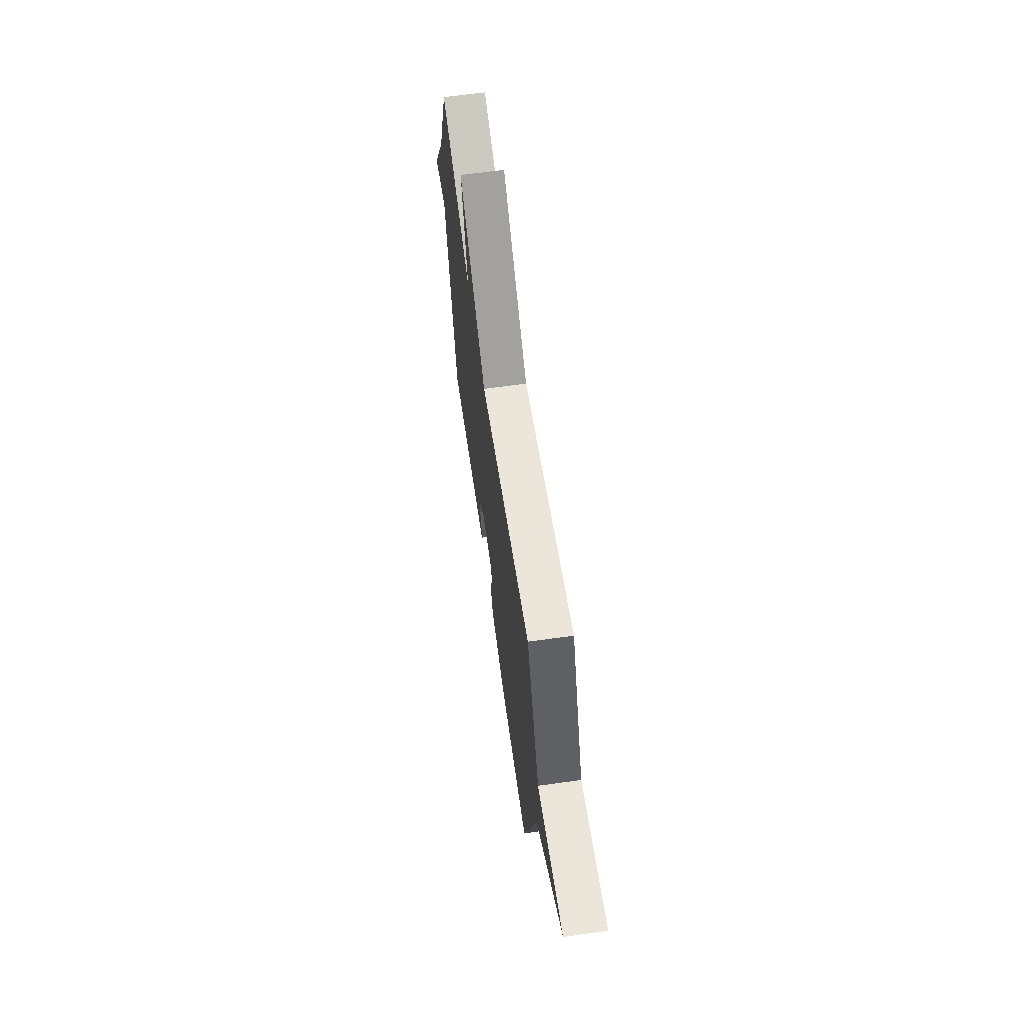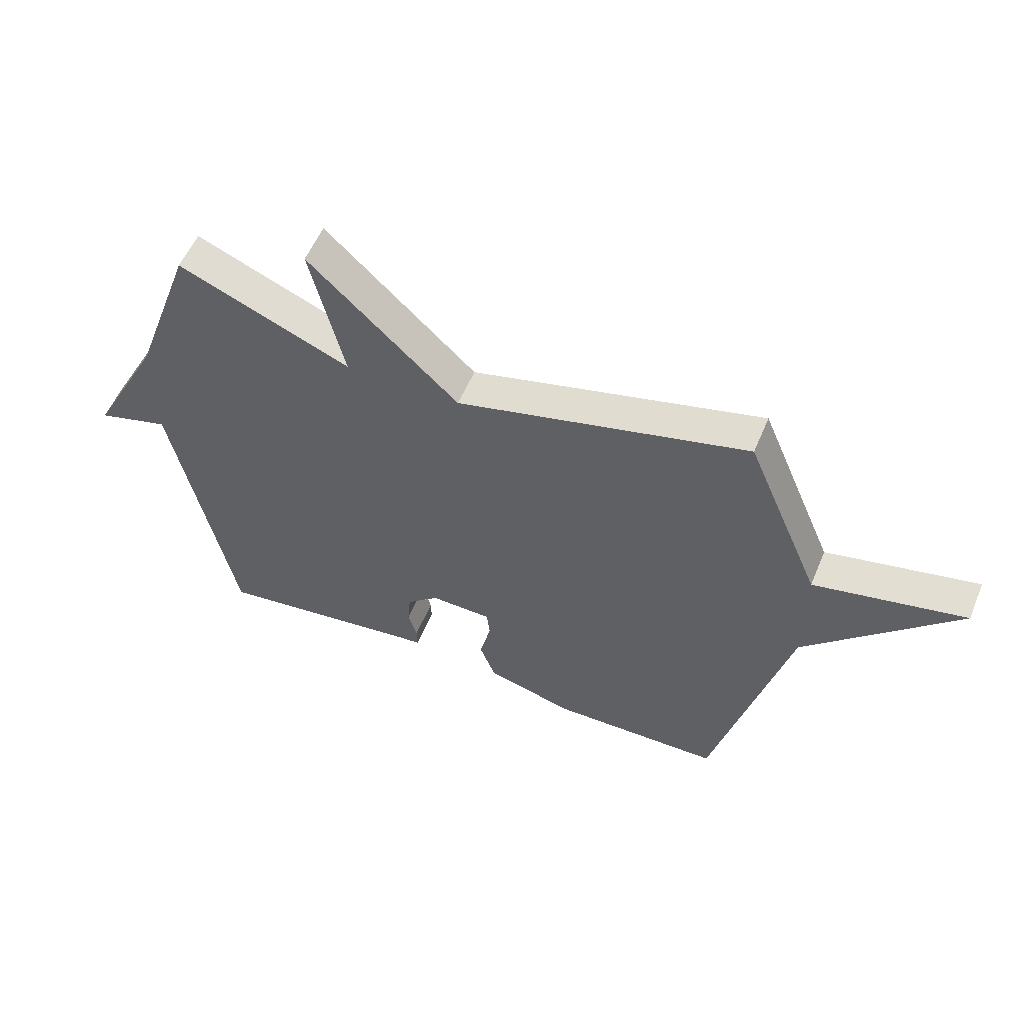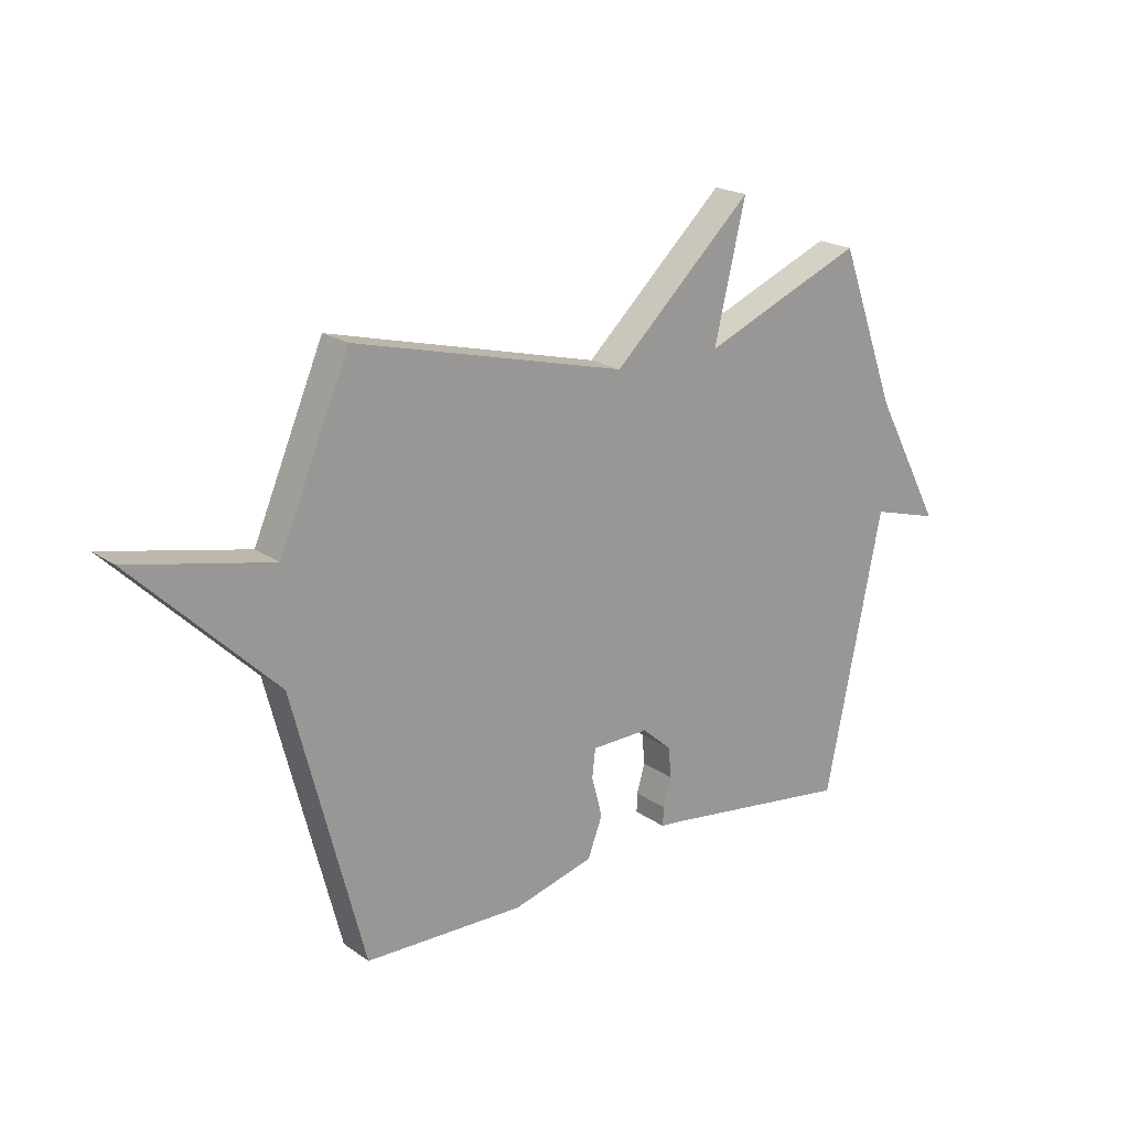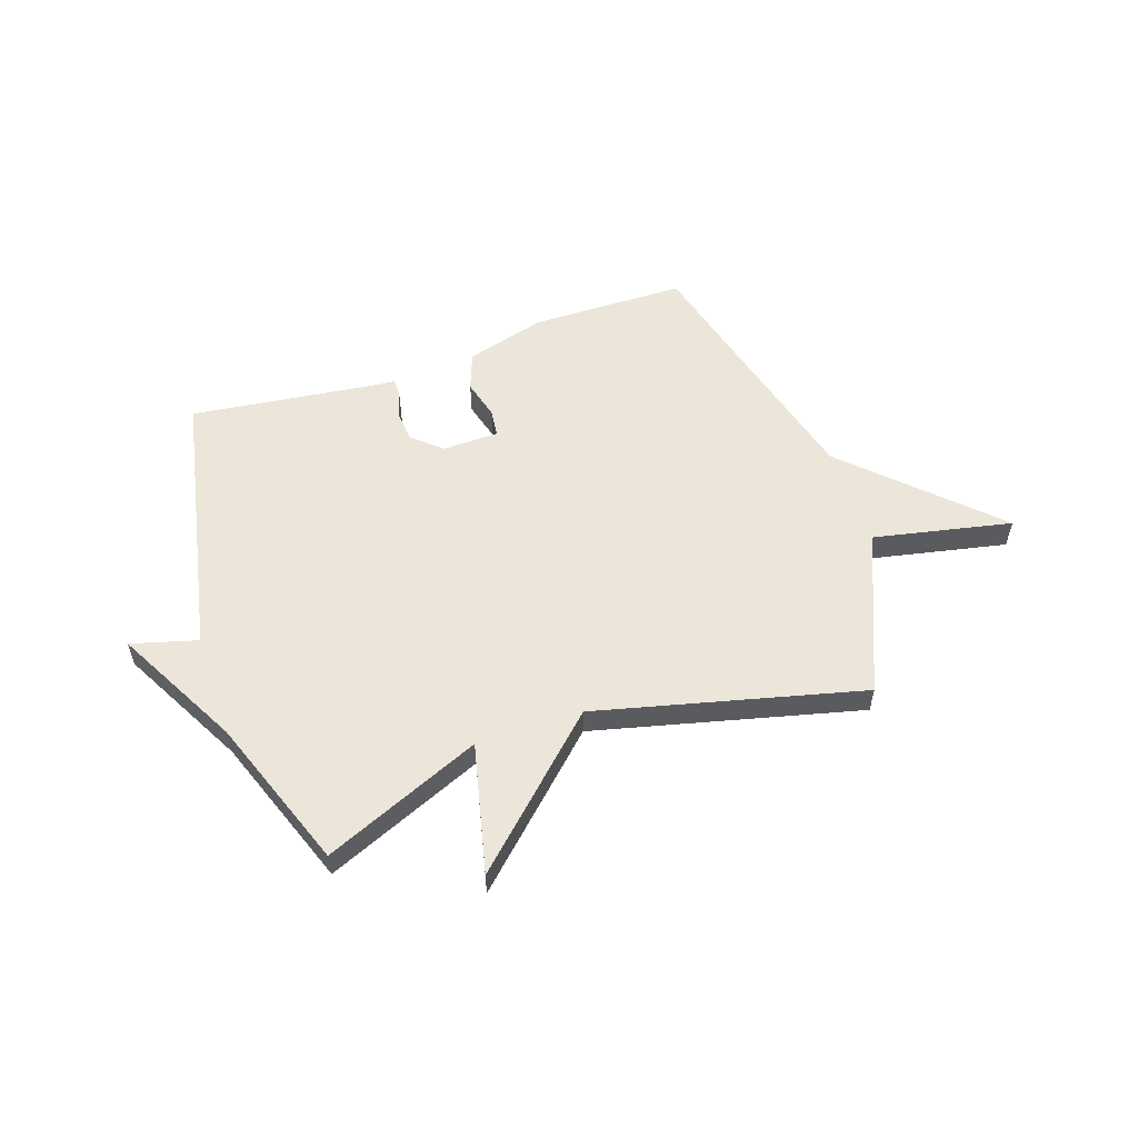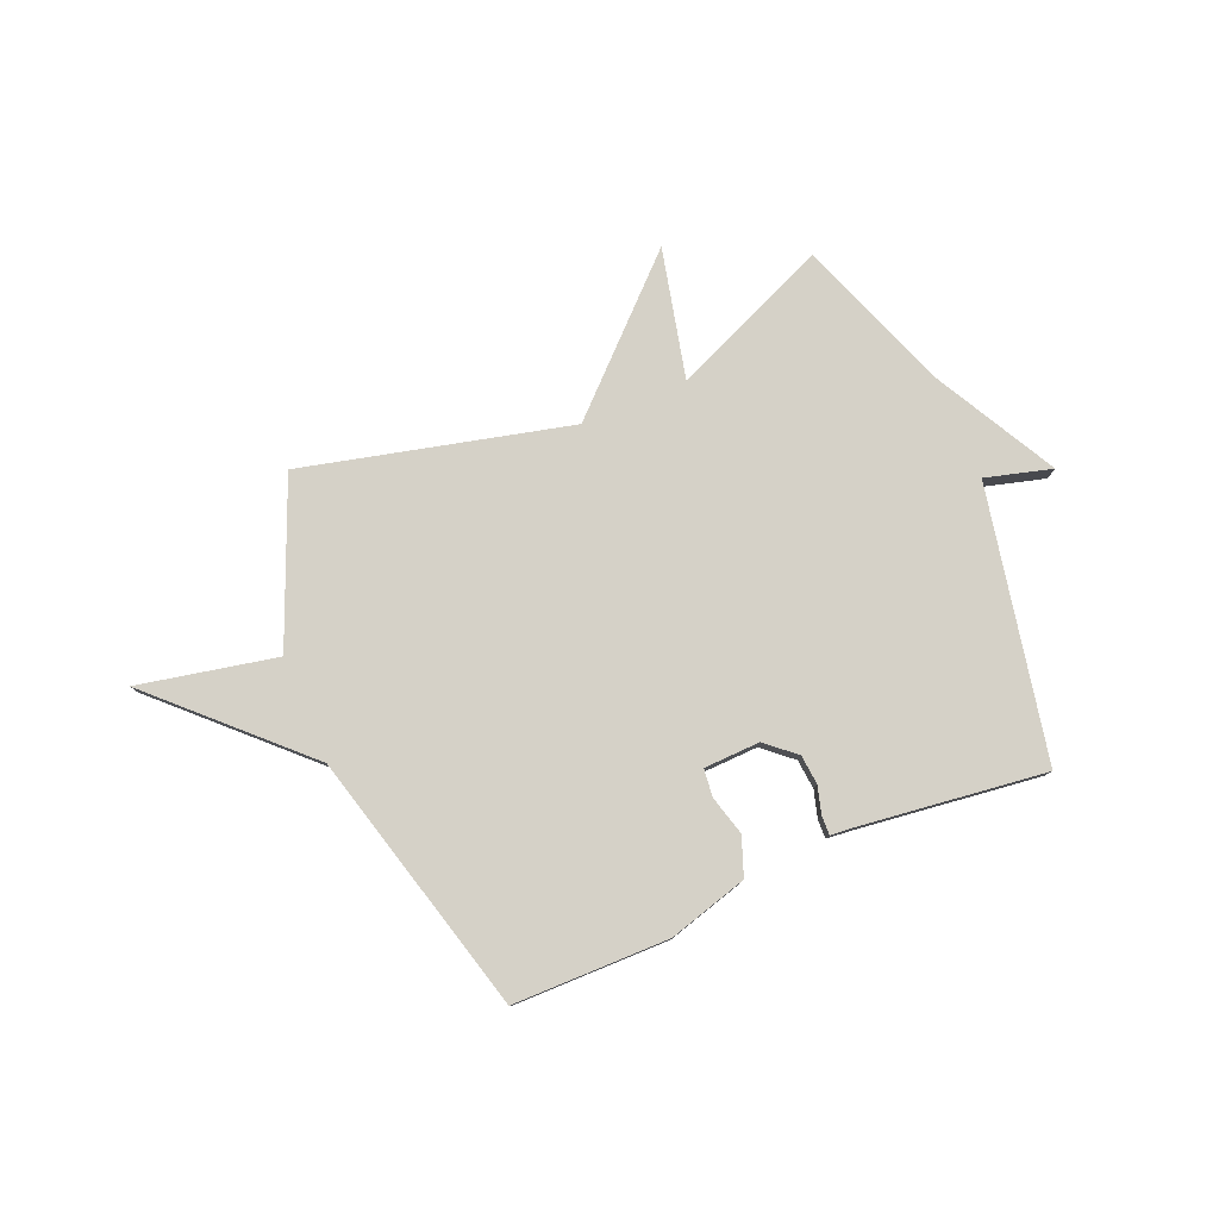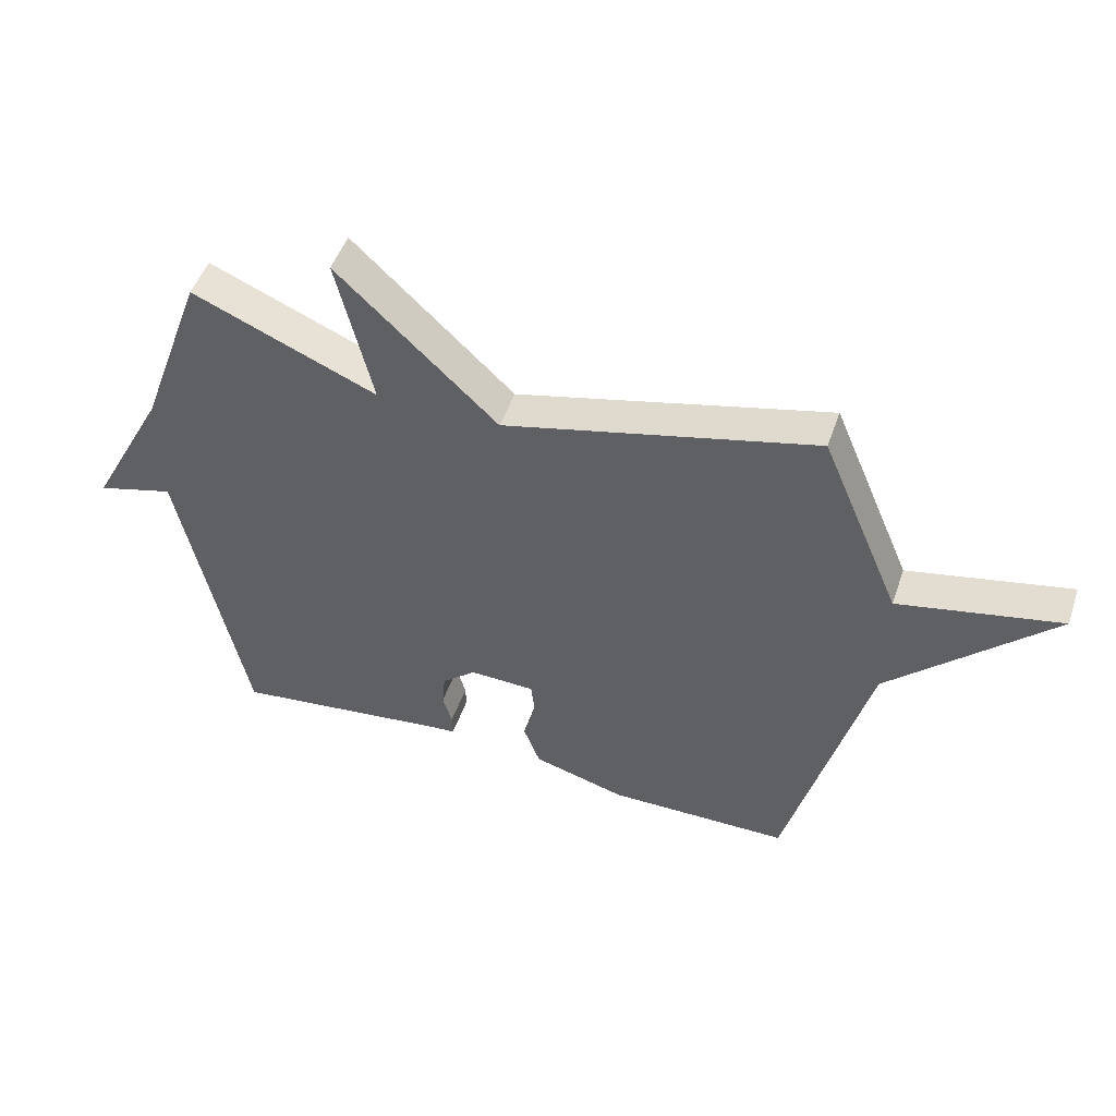
<metadata>
{"format":"obj","ext":"obj","renderer":"f3d","projection":"perspective","resolution":1024,"background":"white","views":[{"elev":65.0,"azim":82.0,"up":"+Z"},{"elev":55.3,"azim":22.4,"up":"+Z"},{"elev":20.1,"azim":141.7,"up":"+Z"},{"elev":55.9,"azim":-18.9,"up":"+Y"},{"elev":79.2,"azim":156.9,"up":"+Y"},{"elev":49.3,"azim":18.8,"up":"+Z"}]}
</metadata>
<code>
v -0.5 0.07 -0.5
v -0.605 0.07 0.012
v -0.73 0.07 -0.023
v -0.605 0.07 0.212
v -0.5 0.07 0.5
v -0.202 0.07 0.375
v -0.26 0.07 0.62
v -0.002 0.07 0.375
v 0.5 0.07 0.5
v 0.629 0.07 0.196
v 0.89 0.07 0.251
v 0.629 0.07 -0.004
v 0.5 0.07 -0.5
v 0.206 0.07 -0.504
v 0.056 0.07 -0.462
v 0.029 0.07 -0.39
v 0.049 0.07 -0.315
v 0.043 0.07 -0.263
v -0.063 0.07 -0.26
v -0.118 0.07 -0.308
v -0.123 0.07 -0.364
v -0.108 0.07 -0.416
v -0.107 0.07 -0.451
v -0.15 0.07 -0.455
v -0.5 0 -0.5
v -0.605 0 0.012
v -0.73 0 -0.023
v -0.605 0 0.212
v -0.5 0 0.5
v -0.202 0 0.375
v -0.26 0 0.62
v -0.002 0 0.375
v 0.5 0 0.5
v 0.629 0 0.196
v 0.89 0 0.251
v 0.629 0 -0.004
v 0.5 0 -0.5
v 0.206 0 -0.504
v 0.056 0 -0.462
v 0.029 0 -0.39
v 0.049 0 -0.315
v 0.043 0 -0.263
v -0.063 0 -0.26
v -0.118 0 -0.308
v -0.123 0 -0.364
v -0.108 0 -0.416
v -0.107 0 -0.451
v -0.15 0 -0.455
f 21 22 23 24
f 24 1 2
f 21 24 2
f 20 21 2
f 19 20 2
f 18 19 2
f 15 16 17
f 14 15 17
f 13 14 17
f 12 13 17
f 12 17 18
f 11 12 18
f 10 11 18
f 10 18 2
f 9 10 2
f 8 9 2
f 6 7 8
f 4 5 6
f 4 6 8
f 3 4 8
f 2 3 8
f 48 47 46 45
f 26 25 48
f 26 48 45
f 26 45 44
f 26 44 43
f 26 43 42
f 41 40 39
f 41 39 38
f 41 38 37
f 41 37 36
f 42 41 36
f 42 36 35
f 42 35 34
f 26 42 34
f 26 34 33
f 26 33 32
f 32 31 30
f 30 29 28
f 32 30 28
f 32 28 27
f 32 27 26
f 1 25 26 2
f 2 26 27 3
f 3 27 28 4
f 4 28 29 5
f 5 29 30 6
f 6 30 31 7
f 7 31 32 8
f 8 32 33 9
f 9 33 34 10
f 10 34 35 11
f 11 35 36 12
f 12 36 37 13
f 13 37 38 14
f 14 38 39 15
f 15 39 40 16
f 16 40 41 17
f 17 41 42 18
f 18 42 43 19
f 19 43 44 20
f 20 44 45 21
f 21 45 46 22
f 22 46 47 23
f 23 47 48 24
f 24 48 25 1

</code>
